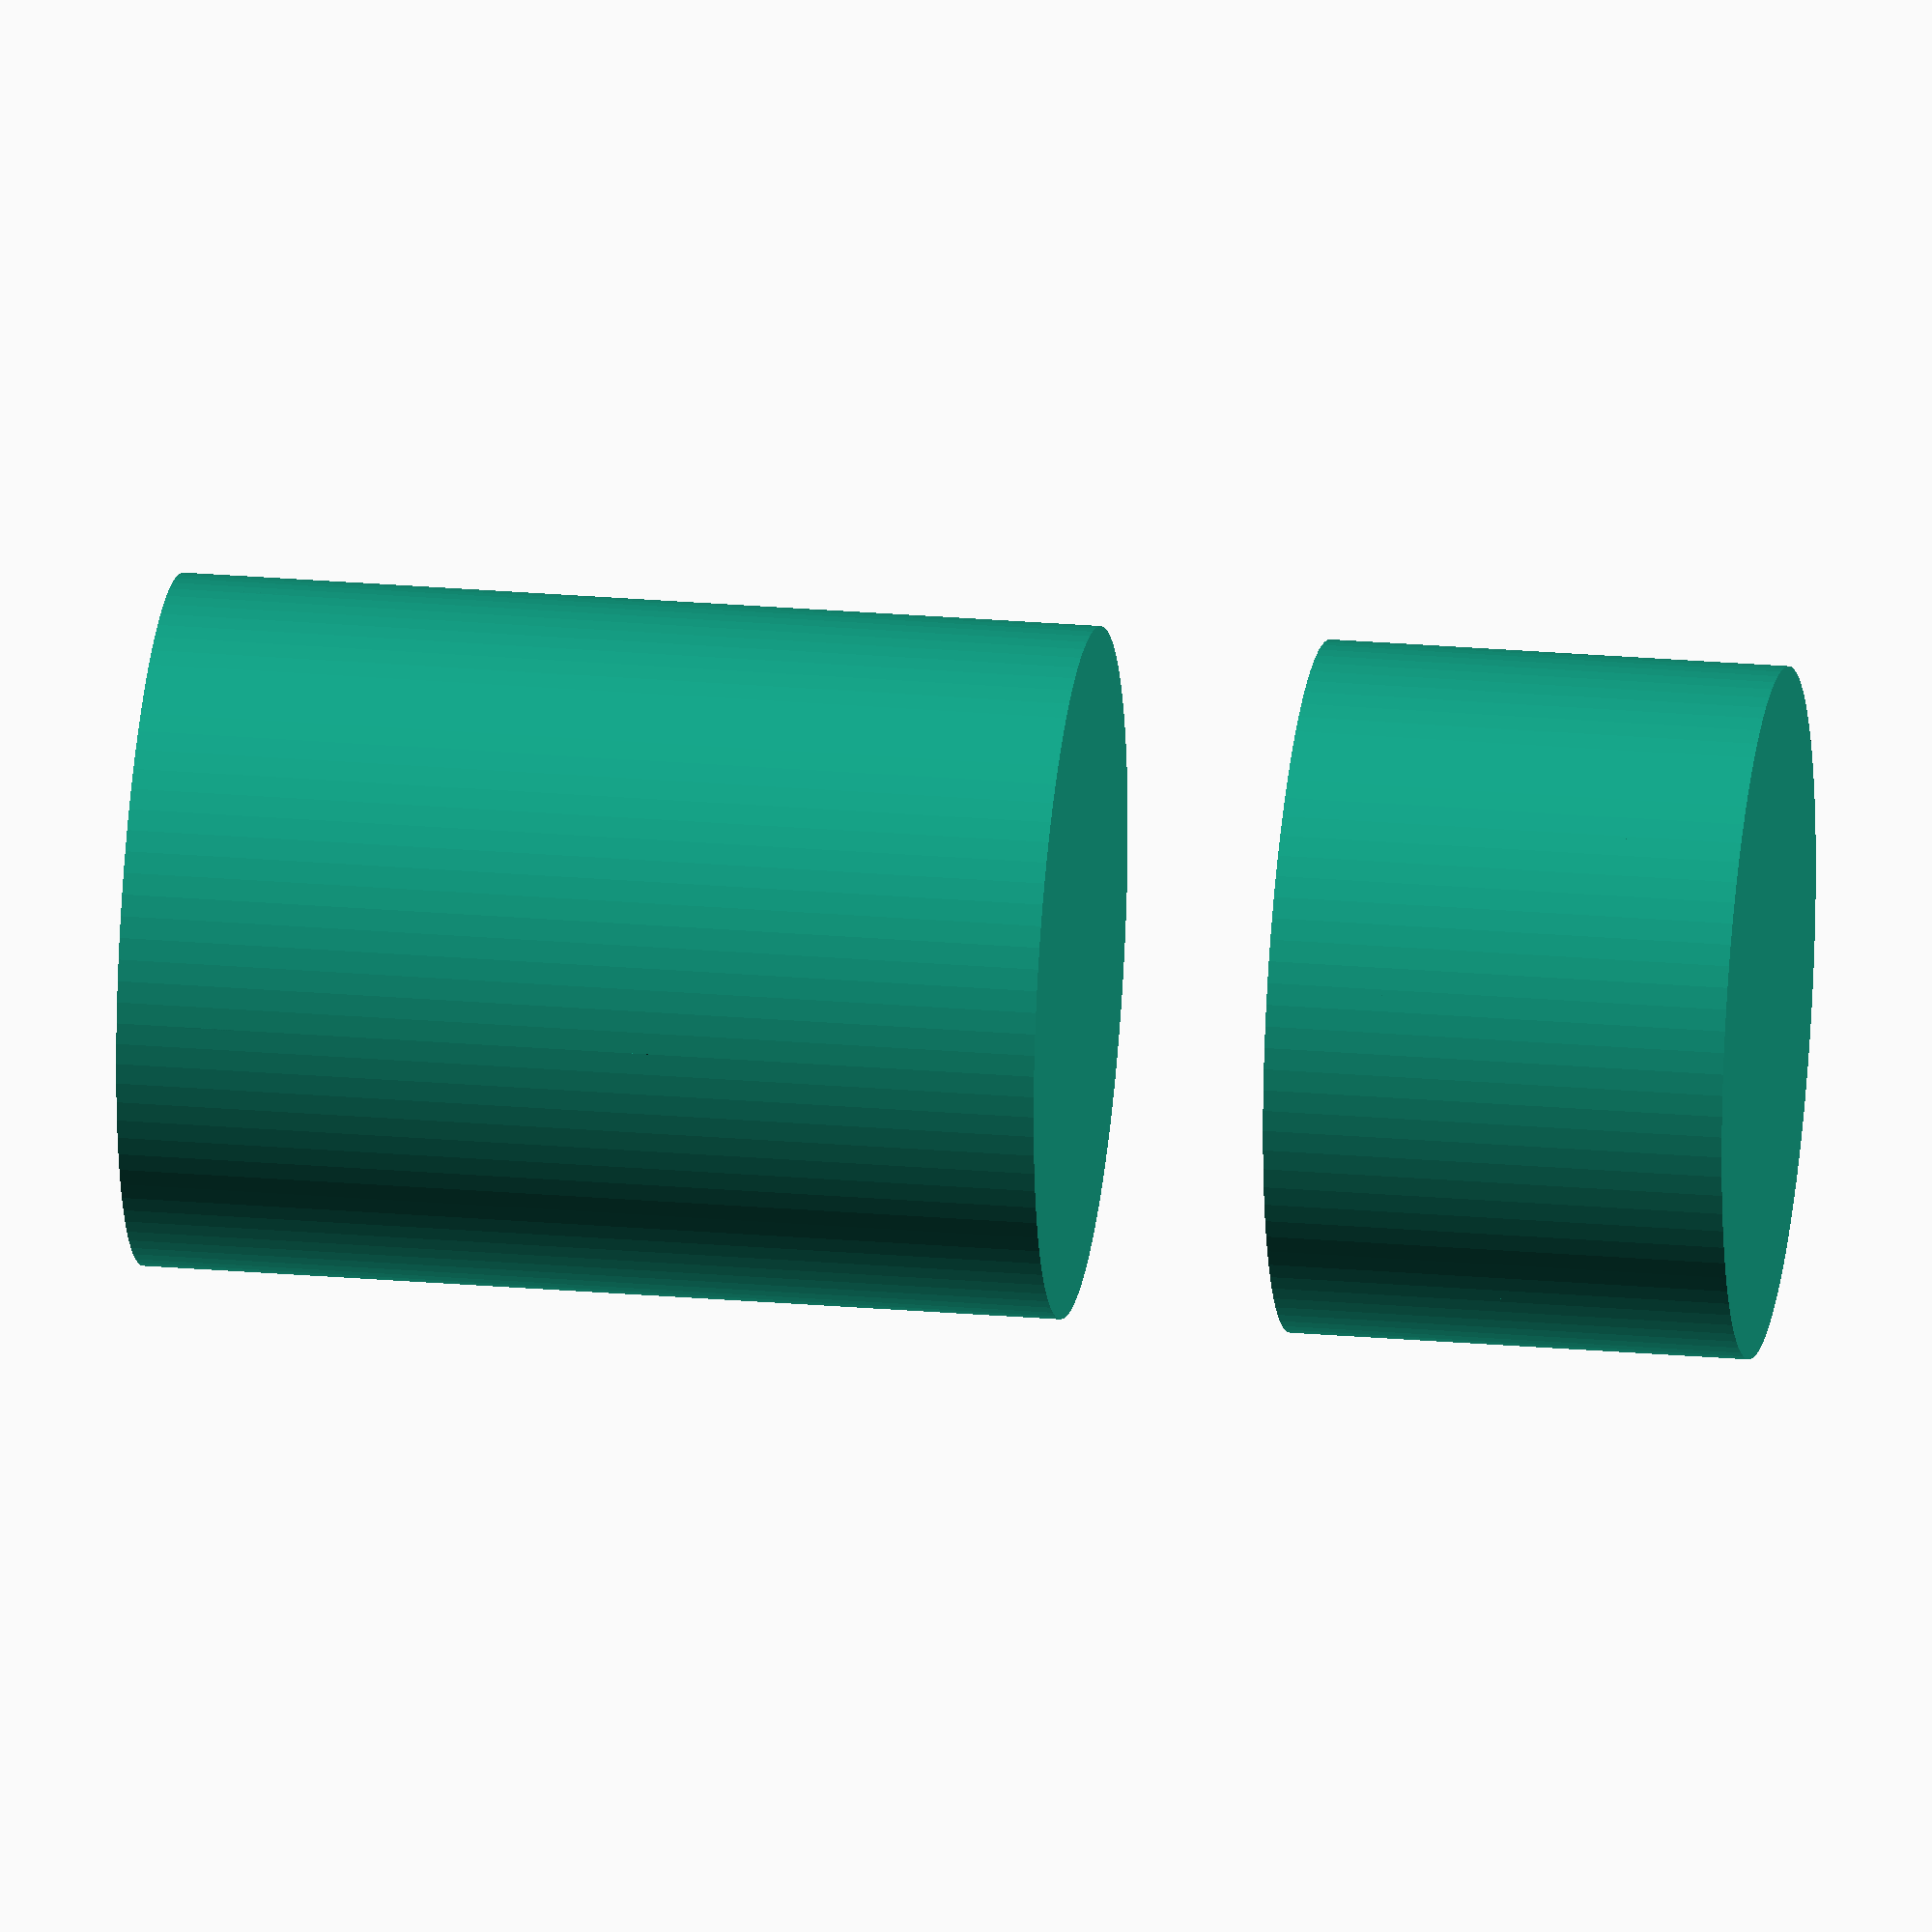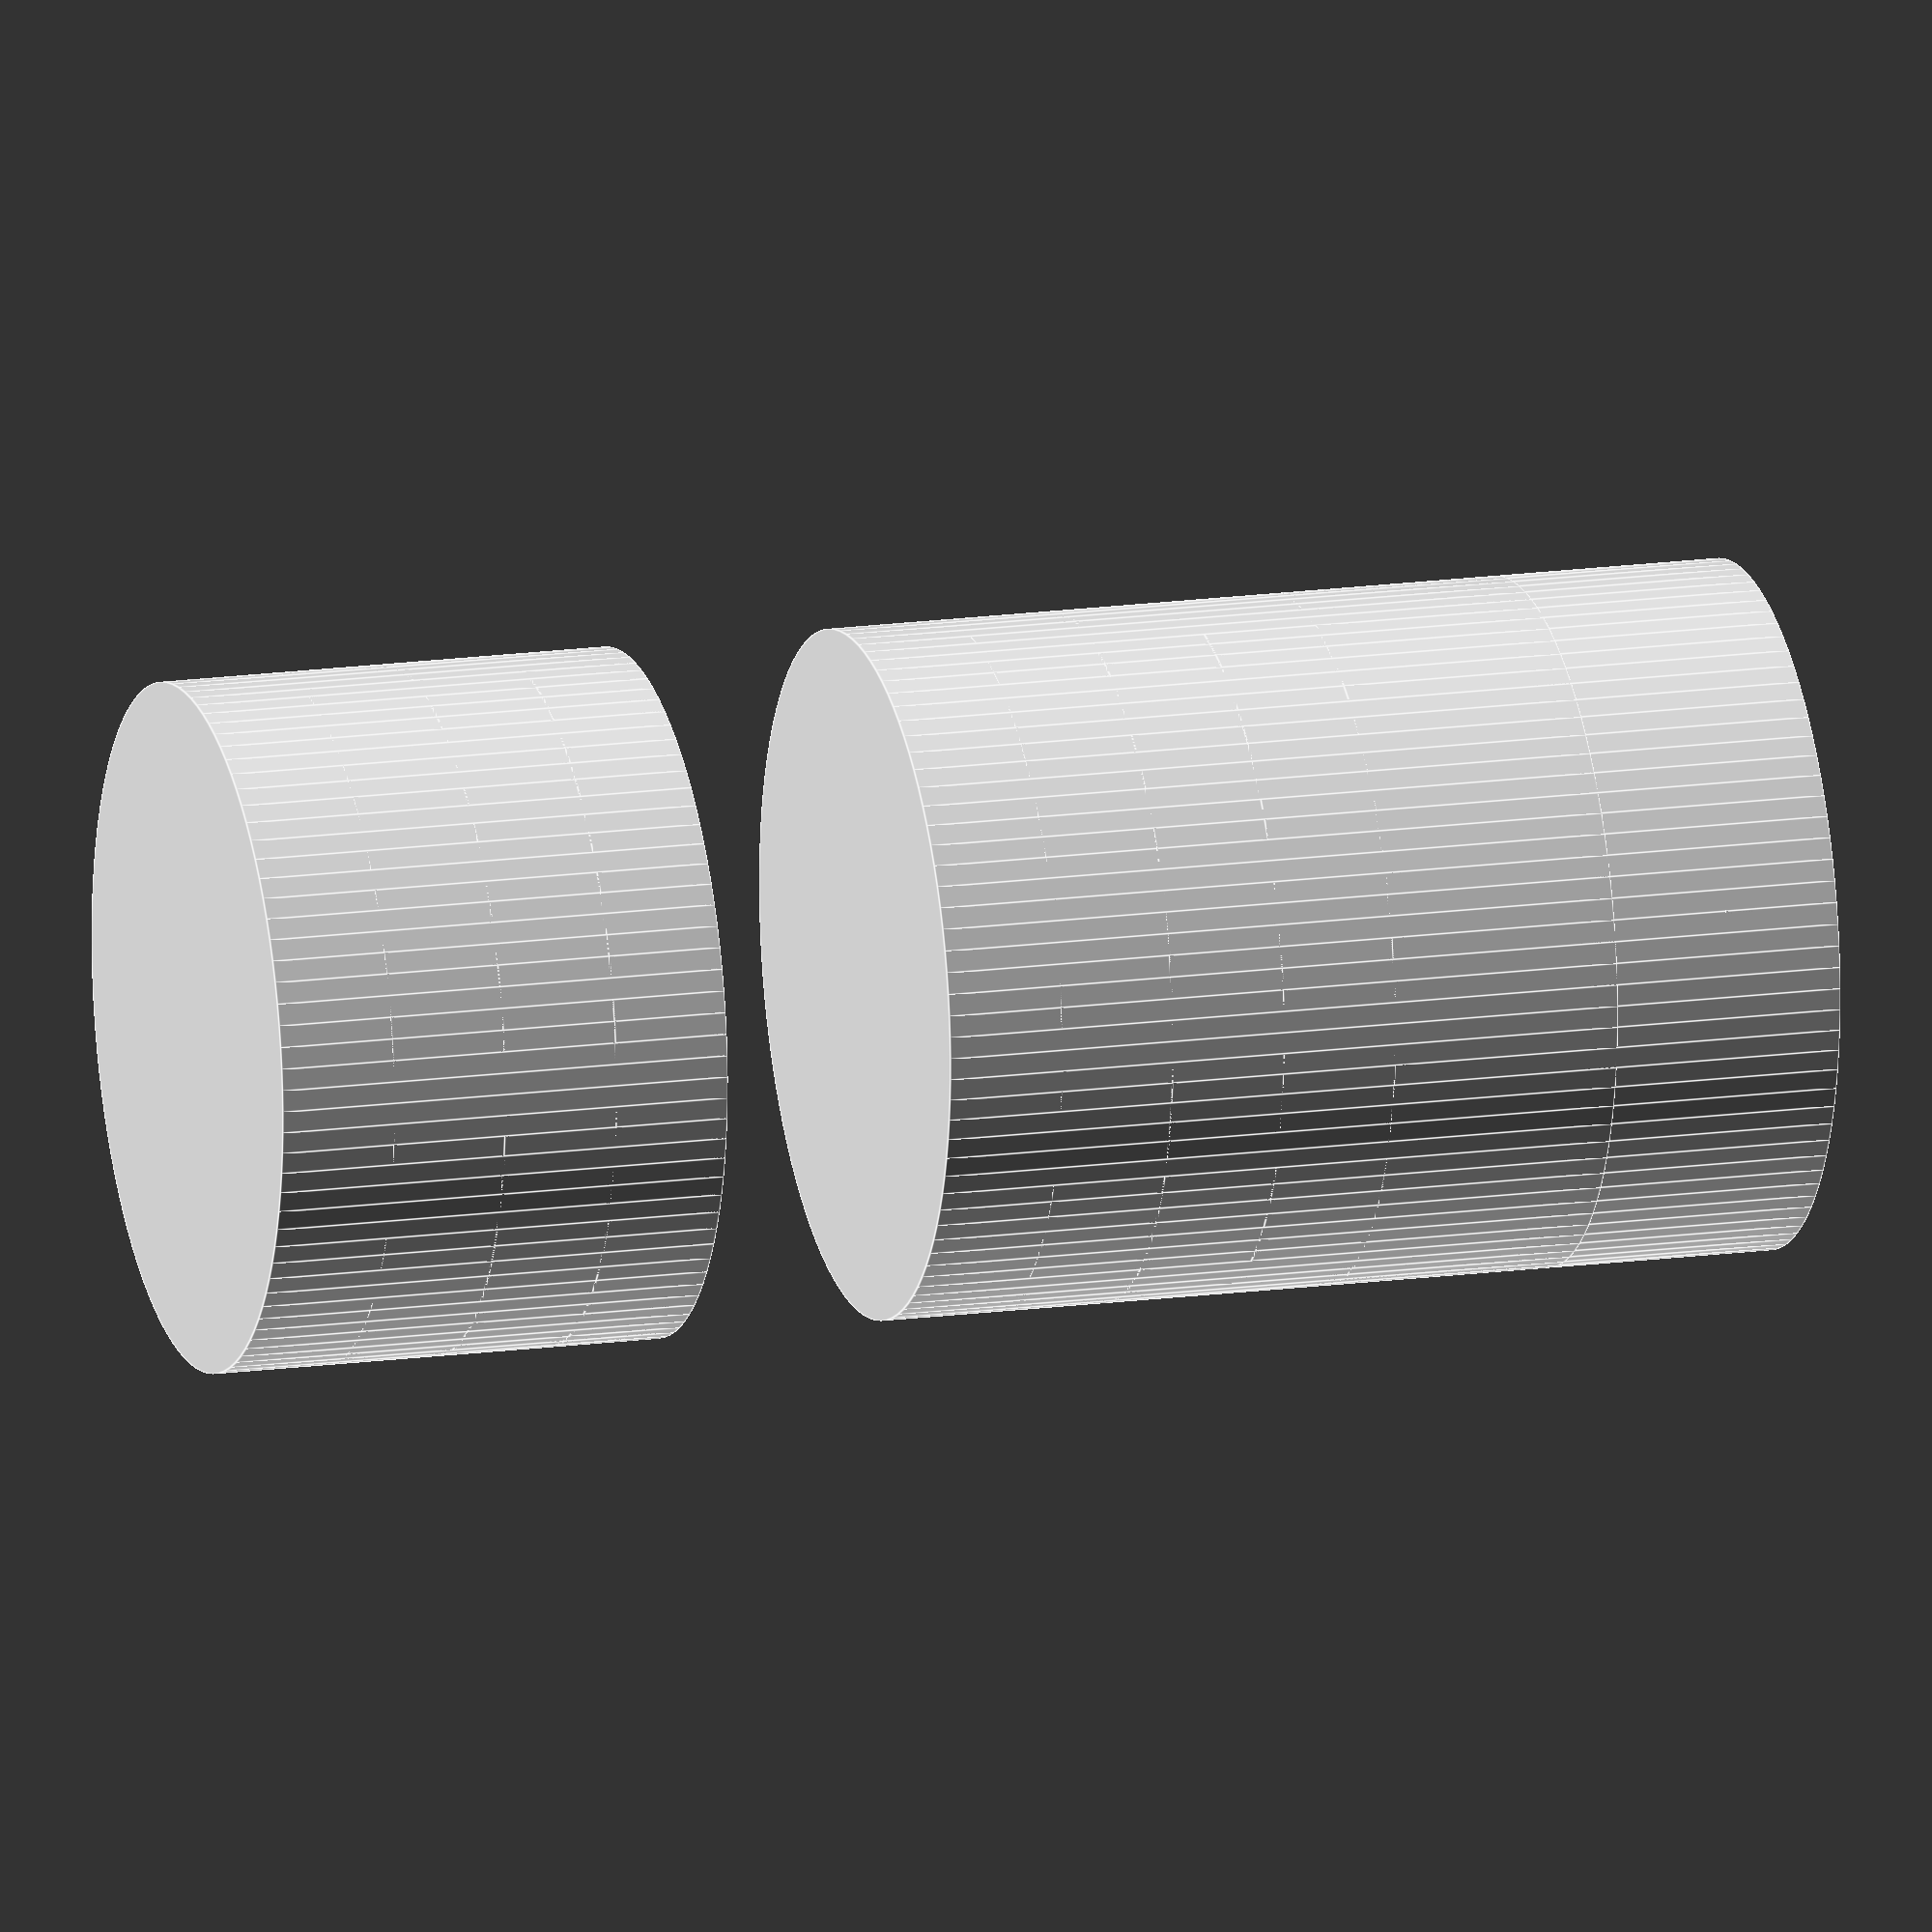
<openscad>
// Parameters for components
module central_cylinder() {
    cylinder(h = 30, r = 15, $fn = 100); // Main cylinder with smooth surface
}

module input_cylinder() {
    cylinder(h = 20, r = 15, $fn = 100); // Single, continuous cylinder
}

module output_cylinder() {
    cylinder(h = 20, r = 15, $fn = 100); // Single, continuous cylinder
}

module spacer_ring() {
    difference() {
        cylinder(h = 5, r = 15, $fn = 100); // Outer ring
        translate([0, 0, -1]) cylinder(h = 7, r = 10, $fn = 100); // Inner cutout
    }
}

module flange_plate() {
    difference() {
        cylinder(h = 5, r = 15, $fn = 100); // Outer ring
        translate([0, 0, -1]) cylinder(h = 7, r = 10, $fn = 100); // Inner cutout
        for (angle = [0:90:270]) {
            translate([12 * cos(angle), 12 * sin(angle), -1])
                cylinder(h = 7, r = 2, $fn = 50); // Bolt holes
        }
    }
}

module nut() {
    cylinder(h = 5, r = 3, $fn = 6); // Hexagonal nut
}

module bolt() {
    union() {
        cylinder(h = 20, r = 2, $fn = 50); // Bolt shaft
        translate([0, 0, 20]) cylinder(h = 2, r = 3, $fn = 50); // Bolt head
    }
}

// Assembly
module assembly() {
    translate([0, 0, 0]) input_cylinder(); // Layer 1
    translate([0, 0, -5]) flange_plate(); // Layer 2
    translate([0, 0, -10]) spacer_ring(); // Layer 3
    translate([0, 0, -15]) flange_plate(); // Layer 4
    translate([0, 0, -20]) central_cylinder(); // Layer 5
    translate([0, 0, -35]) flange_plate(); // Layer 6
    translate([0, 0, -40]) spacer_ring(); // Layer 7
    translate([0, 0, -45]) flange_plate(); // Layer 8
    translate([0, 0, -50]) output_cylinder(); // Layer 9

    // Bolts and nuts
    for (angle = [0:90:270]) {
        translate([12 * cos(angle), 12 * sin(angle), -5])
            bolt(); // Bolts in flange plates
        translate([12 * cos(angle), 12 * sin(angle), -7])
            nut(); // Nuts securing bolts
    }
}

// Render the assembly
assembly();

</openscad>
<views>
elev=334.8 azim=352.5 roll=97.8 proj=o view=wireframe
elev=163.9 azim=15.8 roll=286.0 proj=o view=edges
</views>
